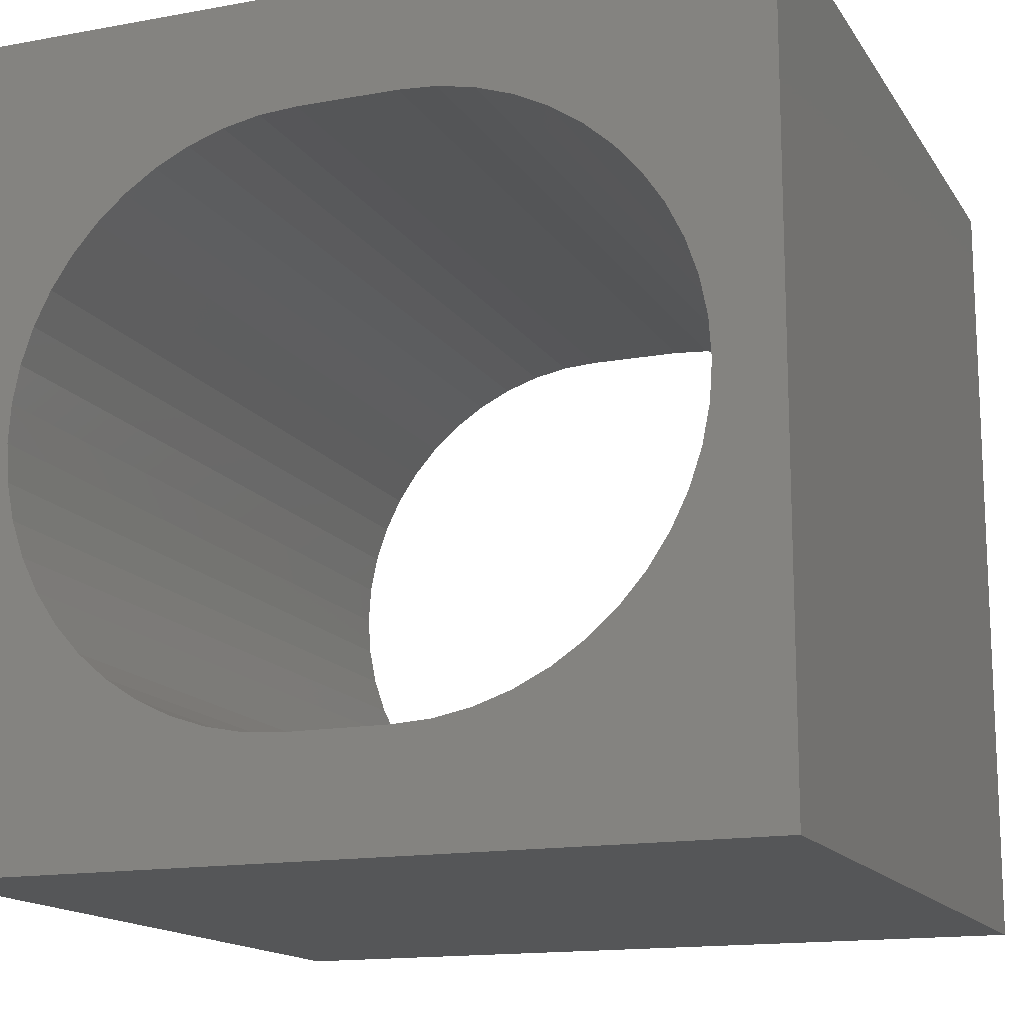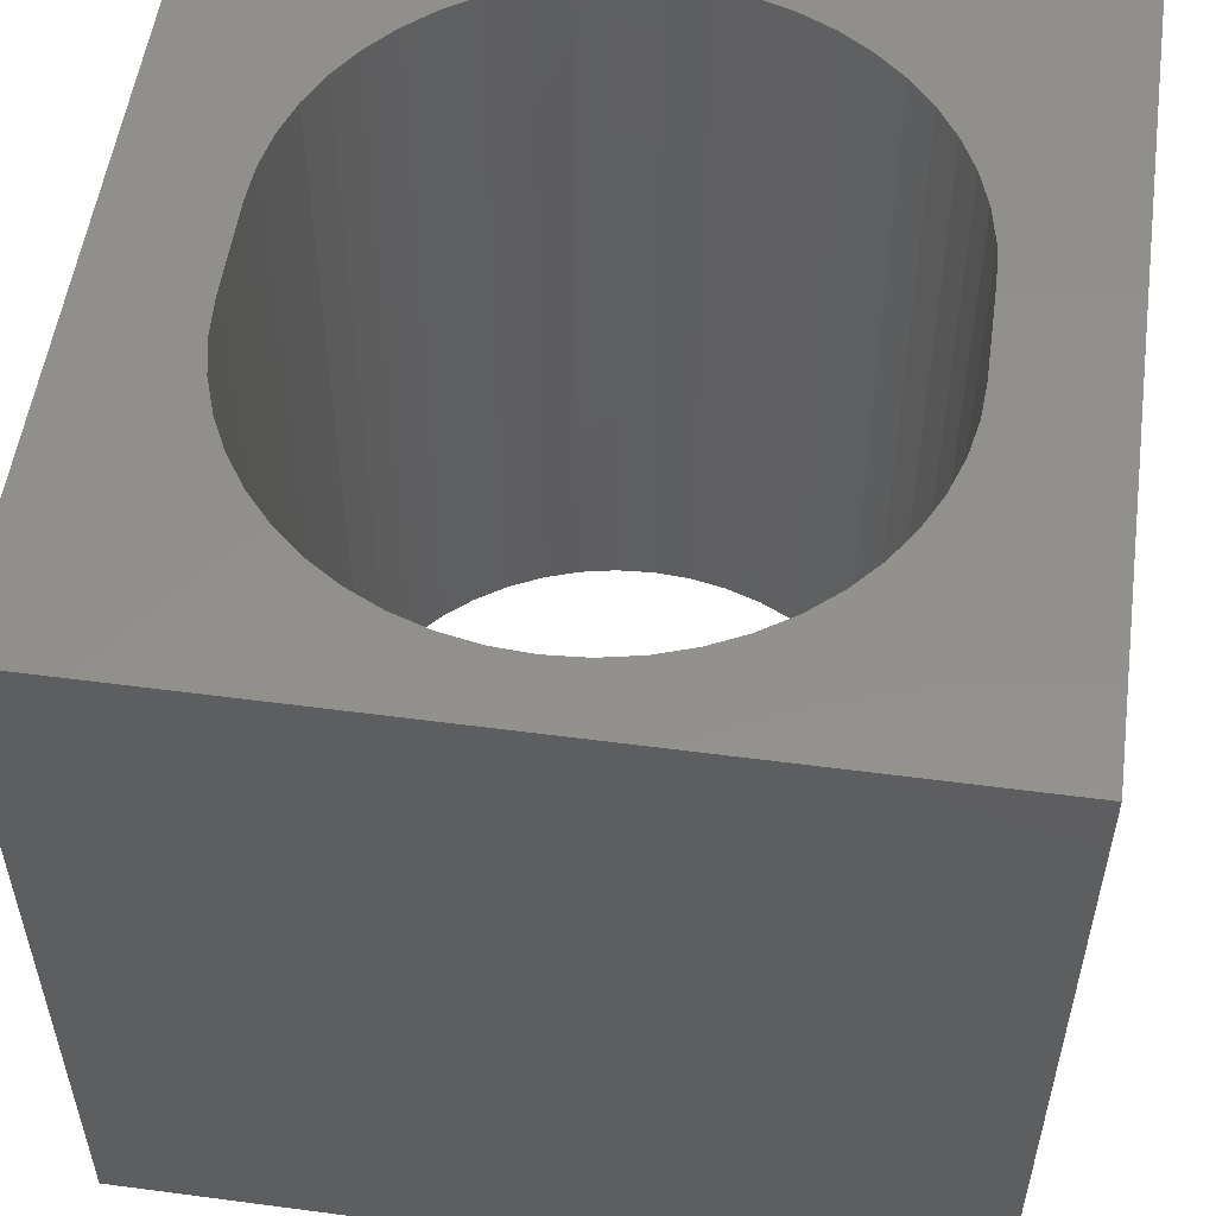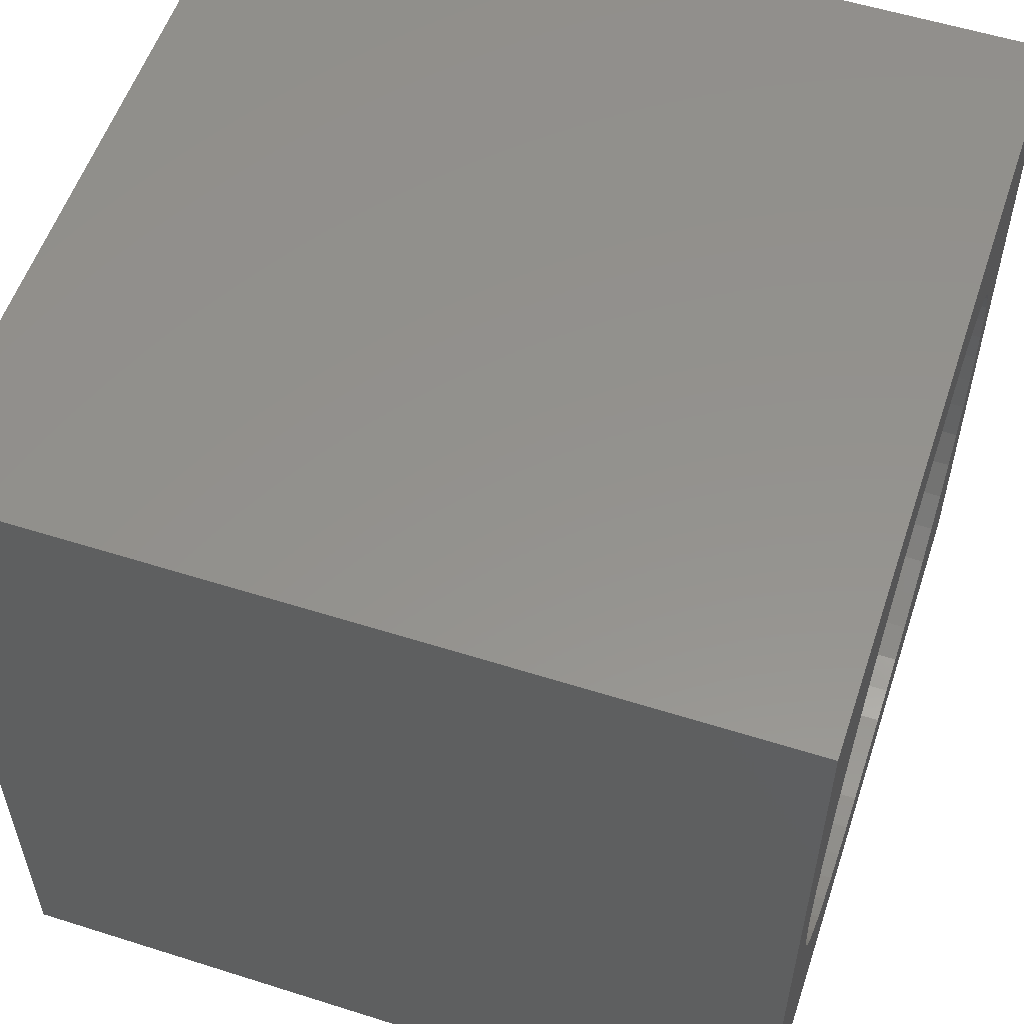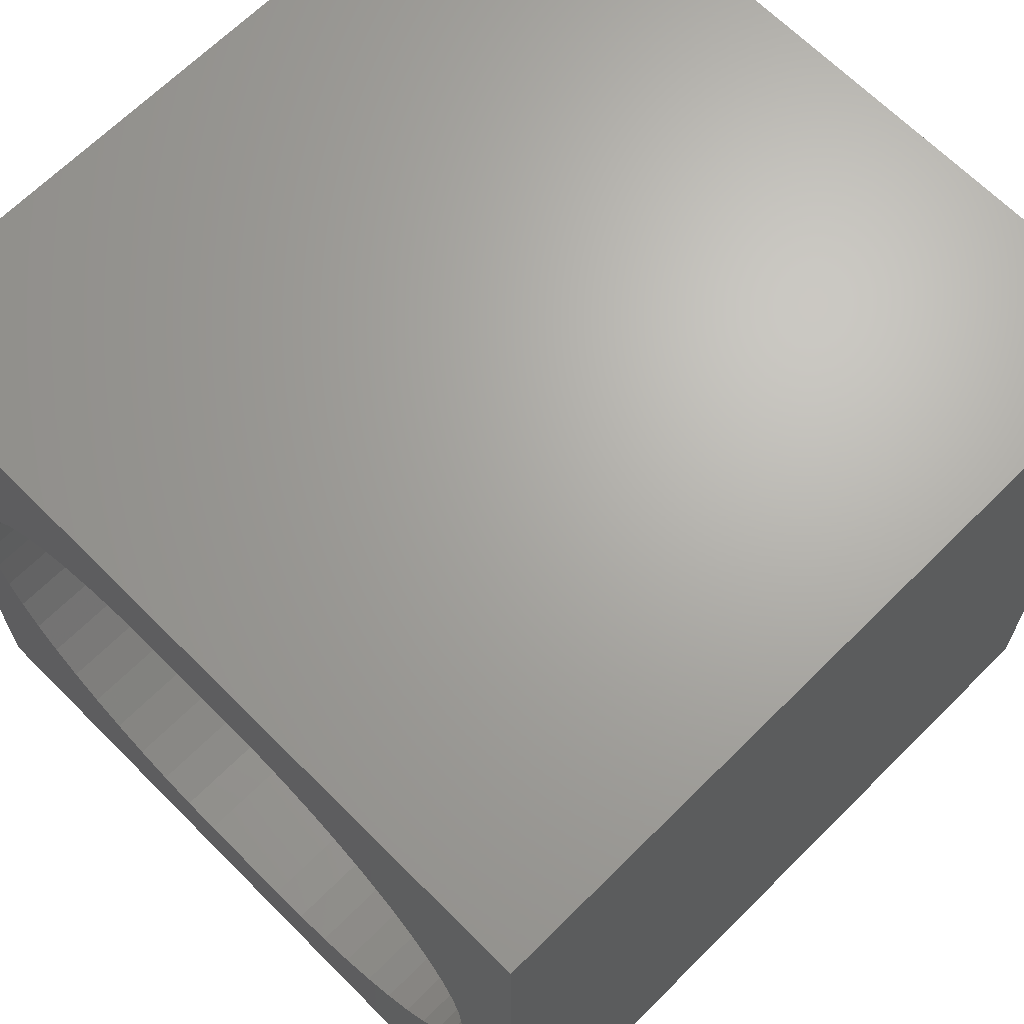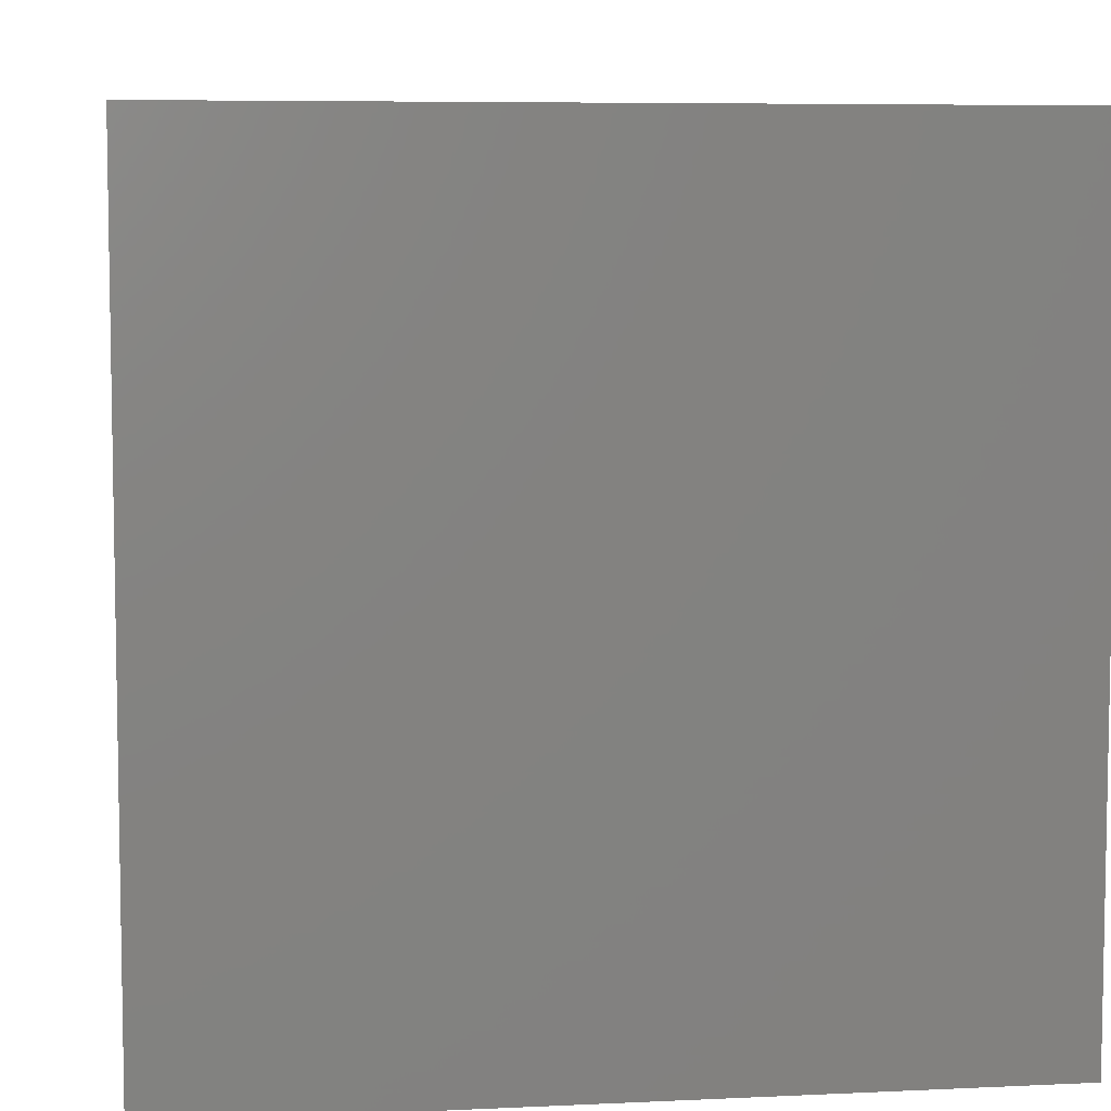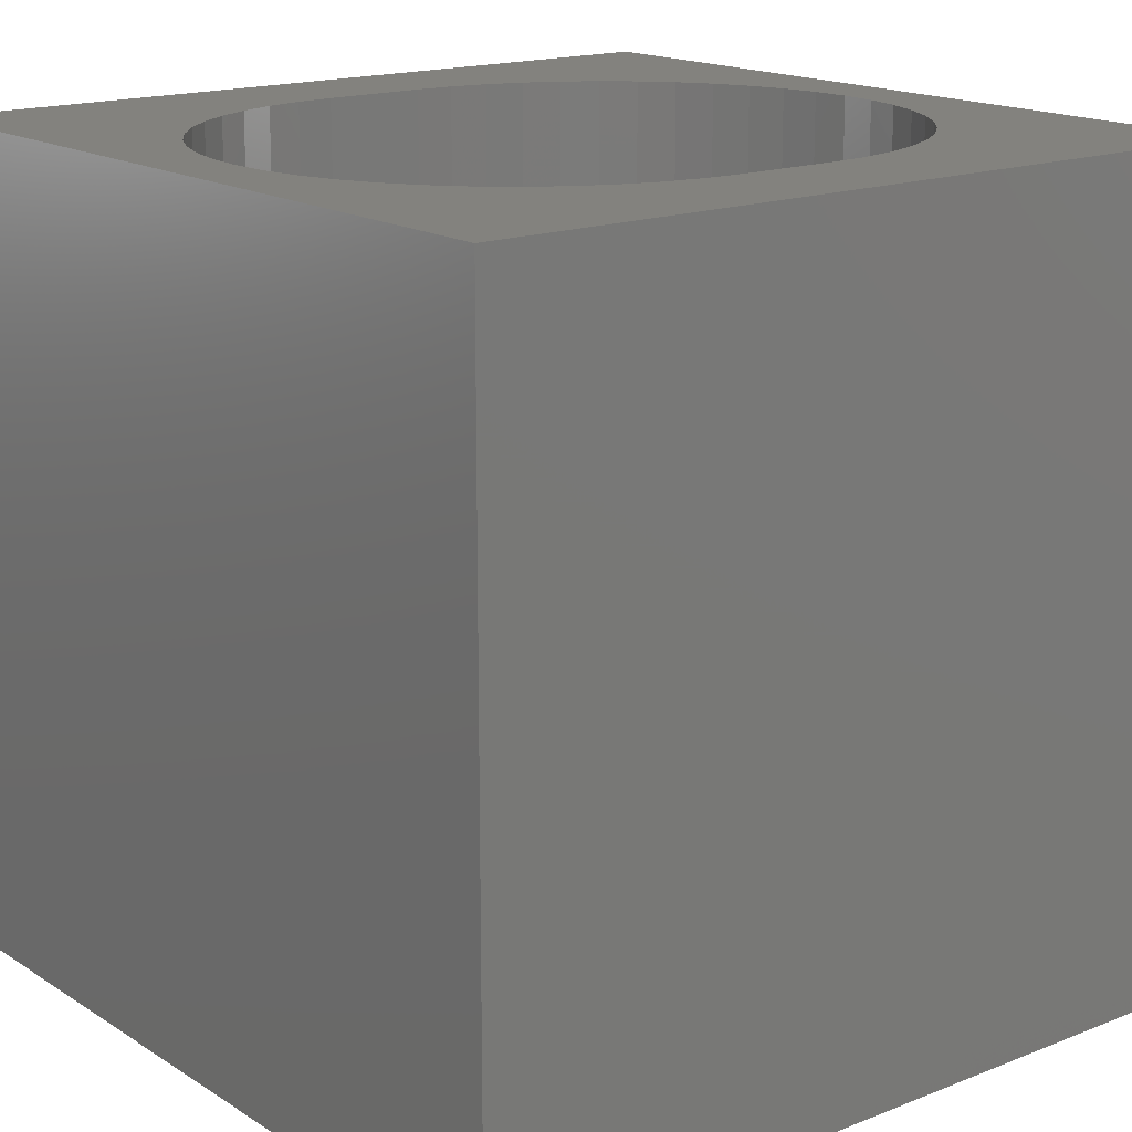
<metadata>
{"format":"stl","ext":"stl","renderer":"f3d","projection":"perspective","resolution":1024,"background":"white","views":[{"elev":-15.0,"azim":21.5,"up":"+Y"},{"elev":53.8,"azim":98.0,"up":"+Z"},{"elev":55.8,"azim":108.4,"up":"+Y"},{"elev":66.9,"azim":45.1,"up":"+Y"},{"elev":6.6,"azim":-98.0,"up":"+Z"},{"elev":16.6,"azim":-38.6,"up":"+Z"}]}
</metadata>
<code>
# stl→obj: 108 verts, 216 faces
v 0 10 10
v 0 10 0
v 0 0 10
v 0 0 0
v 3.41 8.463 10
v 3.871 8.555 10
v 8.713 6.787 10
v 8.921 6.365 10
v 10 10 10
v 9.072 5.919 10
v 9.164 5.458 10
v 9.195 4.988 10
v 10 0 10
v 7.787 7.843 10
v 8.141 7.532 10
v 8.451 7.178 10
v 8.141 2.444 10
v 7.787 2.134 10
v 1.486 7.178 10
v 1.797 7.532 10
v 2.151 7.843 10
v 6.528 8.463 10
v 6.973 8.312 10
v 7.396 8.104 10
v 2.964 1.664 10
v 3.41 1.513 10
v 3.871 1.421 10
v 1.017 3.611 10
v 0.8654 4.057 10
v 2.542 8.104 10
v 2.964 8.312 10
v 9.164 4.518 10
v 9.072 4.057 10
v 8.921 3.611 10
v 7.396 1.872 10
v 6.973 1.664 10
v 6.528 1.513 10
v 2.542 1.872 10
v 2.151 2.134 10
v 1.797 2.444 10
v 8.713 3.189 10
v 8.451 2.798 10
v 6.066 1.421 10
v 5.597 1.39 10
v 4.341 1.39 10
v 1.486 2.798 10
v 1.225 3.189 10
v 0.7736 4.518 10
v 0.7428 4.988 10
v 0.7736 5.458 10
v 0.8654 5.919 10
v 1.017 6.365 10
v 1.225 6.787 10
v 4.341 8.586 10
v 5.597 8.586 10
v 6.066 8.555 10
v 10 10 0
v 10 0 0
v 9.072 5.919 0
v 8.921 6.365 0
v 8.713 6.787 0
v 8.451 7.178 0
v 8.141 7.532 0
v 7.787 7.843 0
v 2.964 8.312 0
v 3.41 8.463 0
v 3.871 8.555 0
v 1.797 7.532 0
v 1.486 7.178 0
v 1.225 6.787 0
v 1.017 6.365 0
v 0.8654 5.919 0
v 0.8654 4.057 0
v 1.017 3.611 0
v 1.225 3.189 0
v 1.486 2.798 0
v 7.396 8.104 0
v 6.973 8.312 0
v 6.528 8.463 0
v 2.542 8.104 0
v 2.151 7.843 0
v 0.7736 5.458 0
v 0.7428 4.988 0
v 0.7736 4.518 0
v 1.797 2.444 0
v 2.151 2.134 0
v 2.542 1.872 0
v 2.964 1.664 0
v 3.41 1.513 0
v 3.871 1.421 0
v 4.341 1.39 0
v 5.597 1.39 0
v 6.066 1.421 0
v 6.528 1.513 0
v 6.973 1.664 0
v 7.396 1.872 0
v 7.787 2.134 0
v 8.141 2.444 0
v 8.451 2.798 0
v 8.713 3.189 0
v 8.921 3.611 0
v 9.072 4.057 0
v 9.164 4.518 0
v 9.195 4.988 0
v 9.164 5.458 0
v 6.066 8.555 0
v 5.597 8.586 0
v 4.341 8.586 0
f 1 2 3
f 3 2 4
f 5 6 1
f 7 8 9
f 9 8 10
f 10 11 9
f 9 11 12
f 9 12 13
f 14 15 9
f 9 15 16
f 9 16 7
f 17 18 13
f 19 20 1
f 1 20 21
f 22 23 9
f 9 23 24
f 9 24 14
f 25 3 26
f 26 3 27
f 28 29 3
f 21 30 1
f 1 30 31
f 1 31 5
f 12 32 13
f 13 32 33
f 13 33 34
f 18 35 13
f 13 35 36
f 13 36 37
f 25 38 3
f 3 38 39
f 3 39 40
f 34 41 13
f 13 41 42
f 13 42 17
f 37 43 13
f 13 43 44
f 13 44 3
f 3 44 45
f 3 45 27
f 40 46 3
f 3 46 47
f 3 47 28
f 29 48 3
f 3 48 49
f 3 49 1
f 1 49 50
f 1 50 51
f 51 52 1
f 1 52 53
f 1 53 19
f 6 54 1
f 1 54 55
f 1 55 9
f 9 55 56
f 9 56 22
f 57 9 58
f 58 9 13
f 59 60 57
f 57 60 61
f 61 62 57
f 57 62 63
f 57 63 64
f 65 2 66
f 66 2 67
f 2 68 69
f 69 70 2
f 2 70 71
f 2 71 72
f 73 74 4
f 4 74 75
f 4 75 76
f 64 77 57
f 57 77 78
f 57 78 79
f 65 80 2
f 2 80 81
f 2 81 68
f 72 82 2
f 2 82 83
f 2 83 4
f 4 83 84
f 4 84 73
f 76 85 4
f 4 85 86
f 4 86 87
f 87 88 4
f 4 88 89
f 4 89 90
f 90 91 4
f 4 91 92
f 4 92 58
f 58 92 93
f 93 94 58
f 58 94 95
f 58 95 96
f 96 97 58
f 58 97 98
f 58 98 99
f 99 100 58
f 58 100 101
f 58 101 102
f 102 103 58
f 58 103 104
f 58 104 57
f 57 104 105
f 57 105 59
f 79 106 57
f 57 106 107
f 57 107 2
f 2 107 108
f 2 108 67
f 9 57 1
f 1 57 2
f 58 13 4
f 4 13 3
f 108 54 6
f 108 6 67
f 67 6 5
f 67 5 66
f 66 5 31
f 66 31 65
f 65 31 30
f 65 30 80
f 80 30 21
f 80 21 81
f 81 21 20
f 81 20 68
f 68 20 19
f 68 19 69
f 69 19 53
f 69 53 70
f 70 53 52
f 70 52 71
f 71 52 51
f 71 51 72
f 72 51 50
f 72 50 82
f 82 50 49
f 82 49 83
f 83 49 48
f 83 48 84
f 84 48 29
f 84 29 73
f 73 29 28
f 73 28 74
f 74 28 47
f 74 47 75
f 75 47 46
f 75 46 76
f 76 46 40
f 76 40 85
f 85 40 39
f 85 39 86
f 86 39 38
f 86 38 87
f 87 38 25
f 87 25 88
f 88 25 26
f 88 26 89
f 89 26 27
f 89 27 90
f 90 27 45
f 90 45 91
f 108 107 54
f 54 107 55
f 92 44 43
f 92 43 93
f 93 43 37
f 93 37 94
f 94 37 36
f 94 36 95
f 95 36 35
f 95 35 96
f 96 35 18
f 96 18 97
f 97 18 17
f 97 17 98
f 98 17 42
f 98 42 99
f 99 42 41
f 99 41 100
f 100 41 34
f 100 34 101
f 101 34 33
f 101 33 102
f 102 33 32
f 102 32 103
f 103 32 12
f 103 12 104
f 104 12 11
f 104 11 105
f 105 11 10
f 105 10 59
f 59 10 8
f 59 8 60
f 60 8 7
f 60 7 61
f 61 7 16
f 61 16 62
f 62 16 15
f 62 15 63
f 63 15 14
f 63 14 64
f 64 14 24
f 64 24 77
f 77 24 23
f 77 23 78
f 78 23 22
f 78 22 79
f 79 22 56
f 79 56 106
f 106 56 55
f 106 55 107
f 92 91 44
f 44 91 45

</code>
